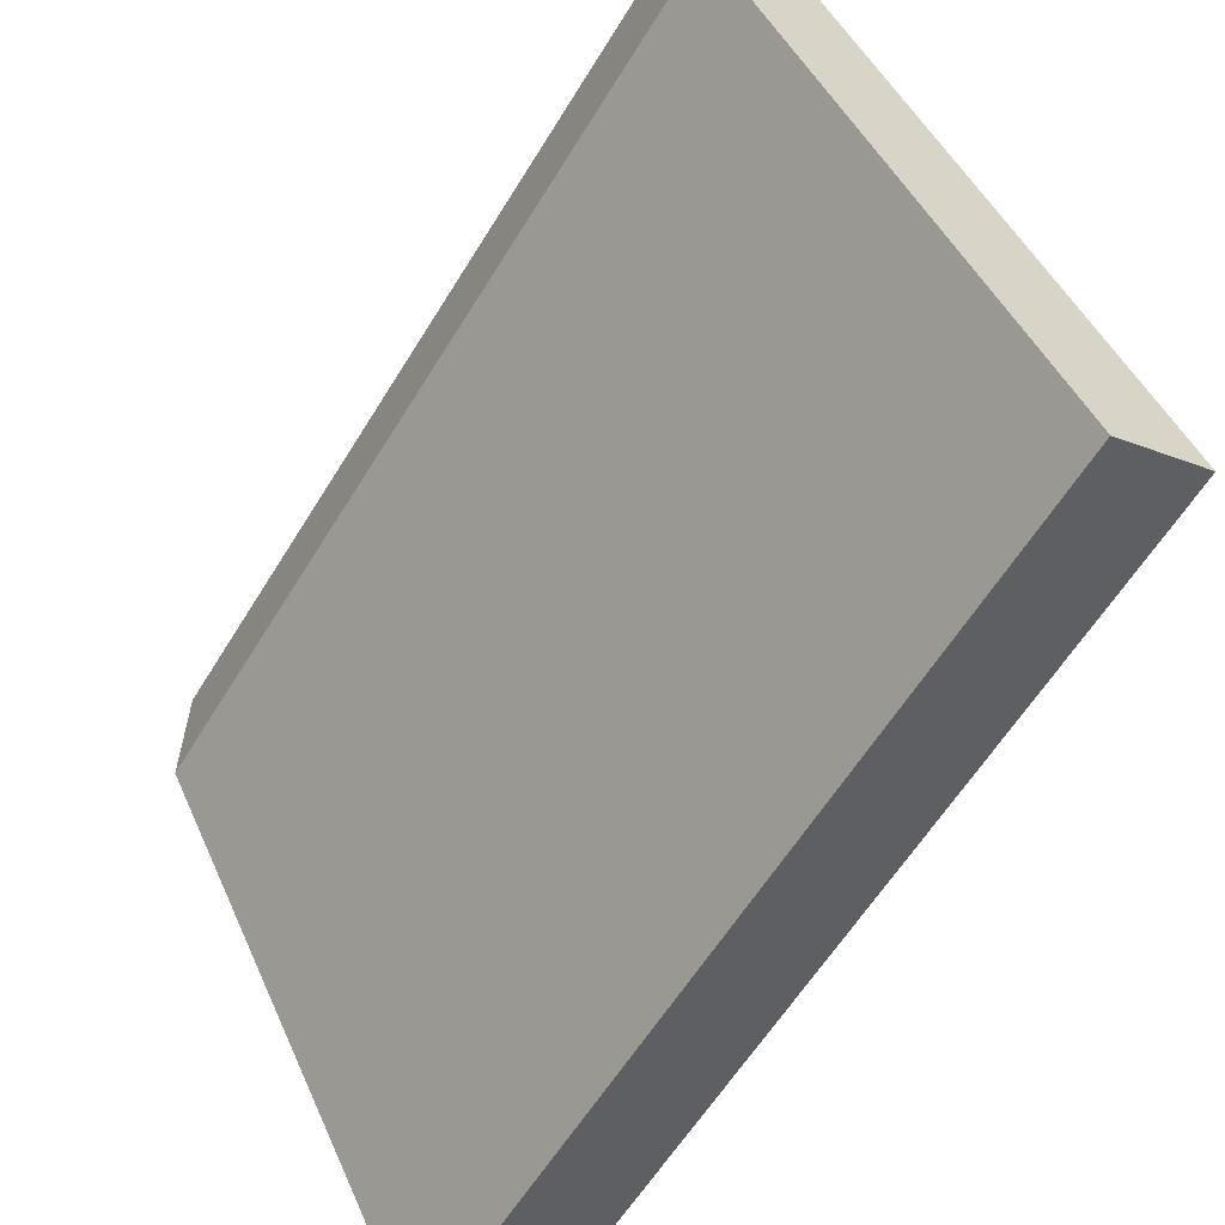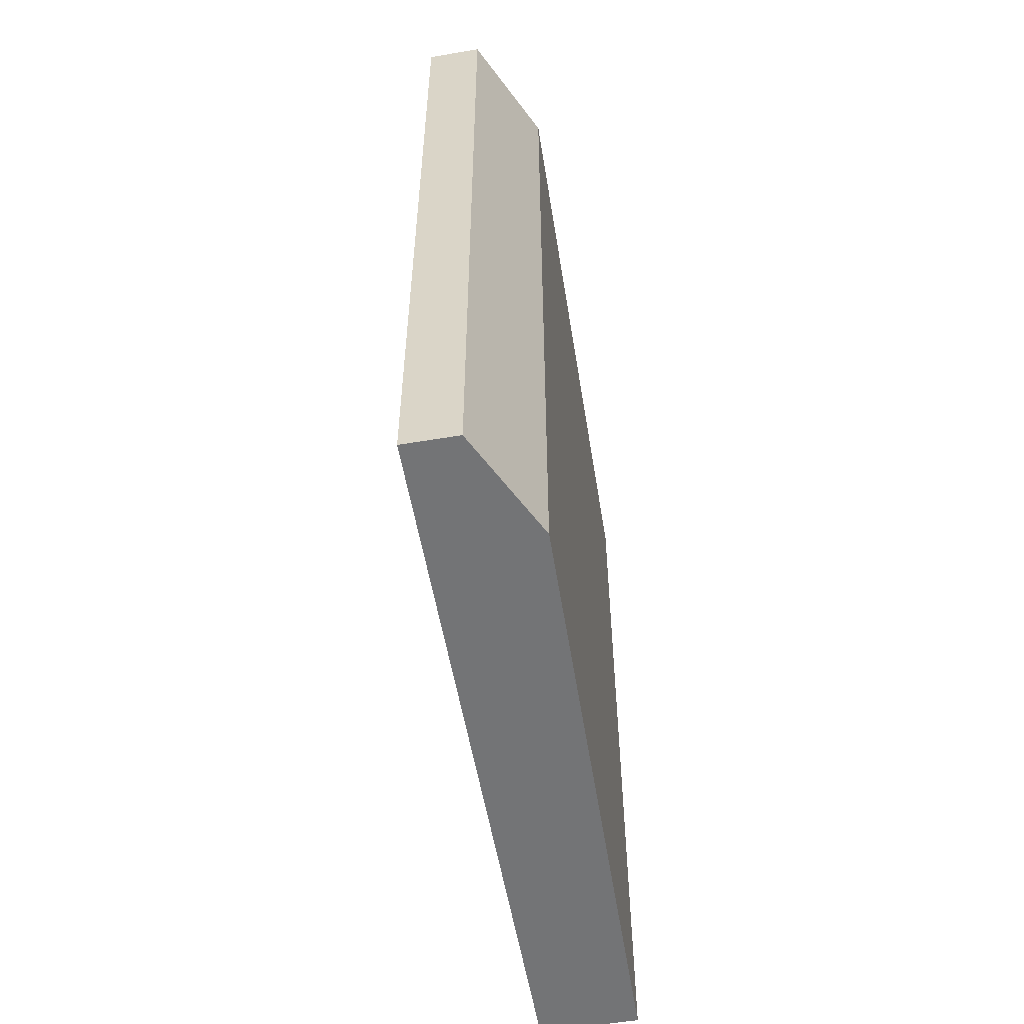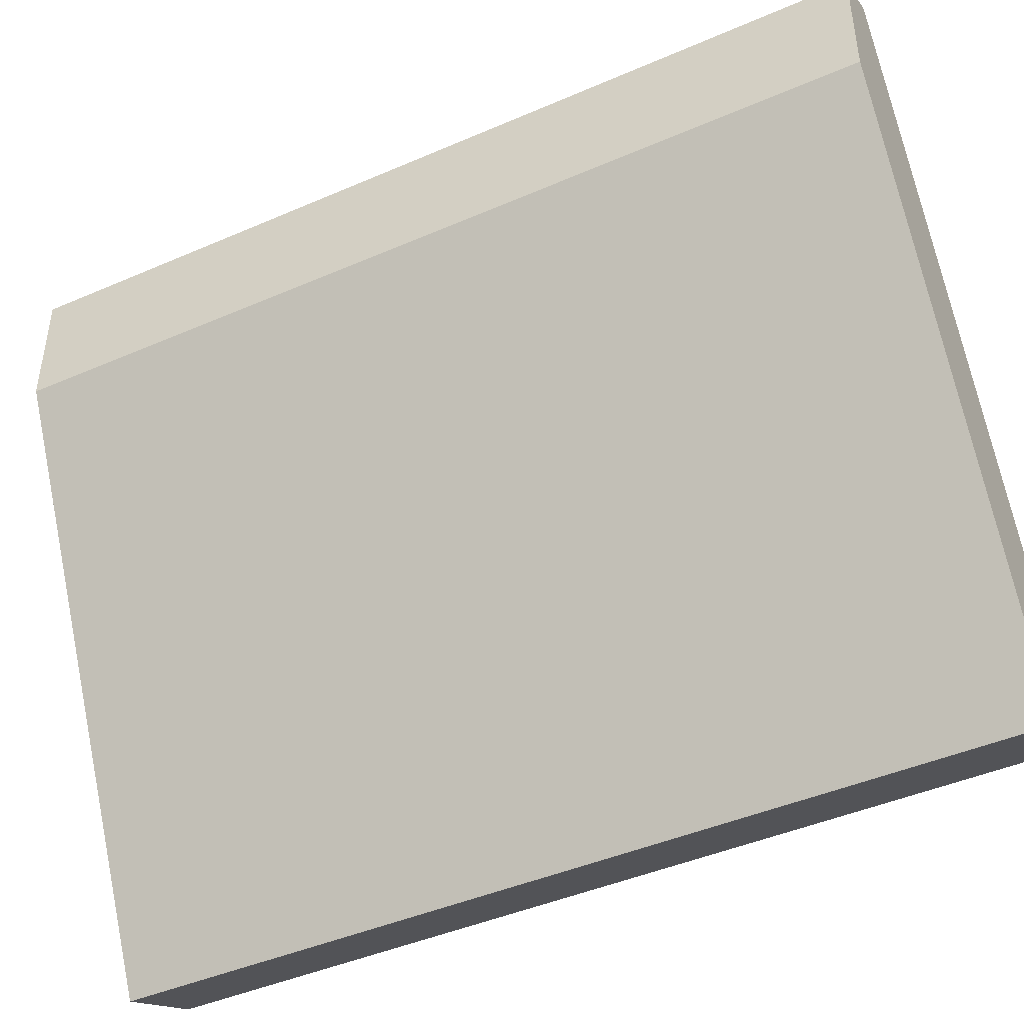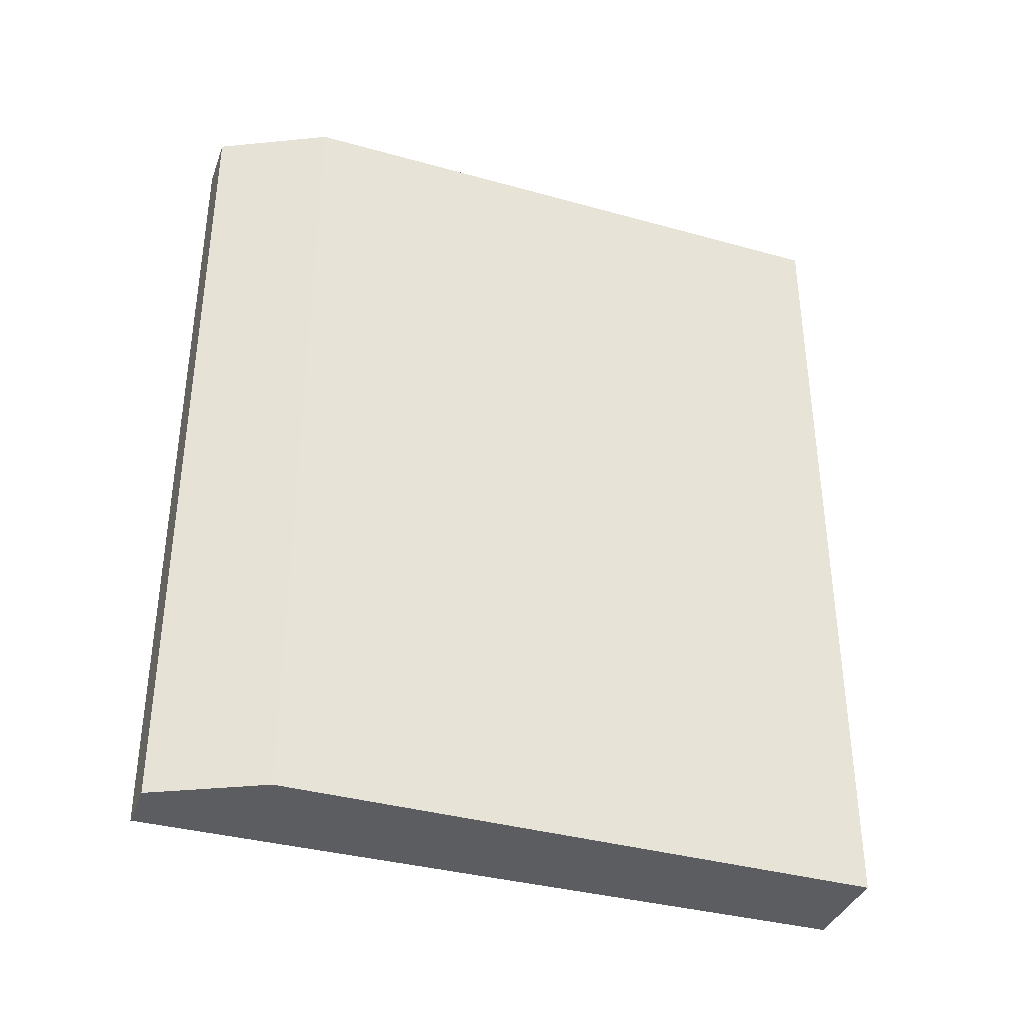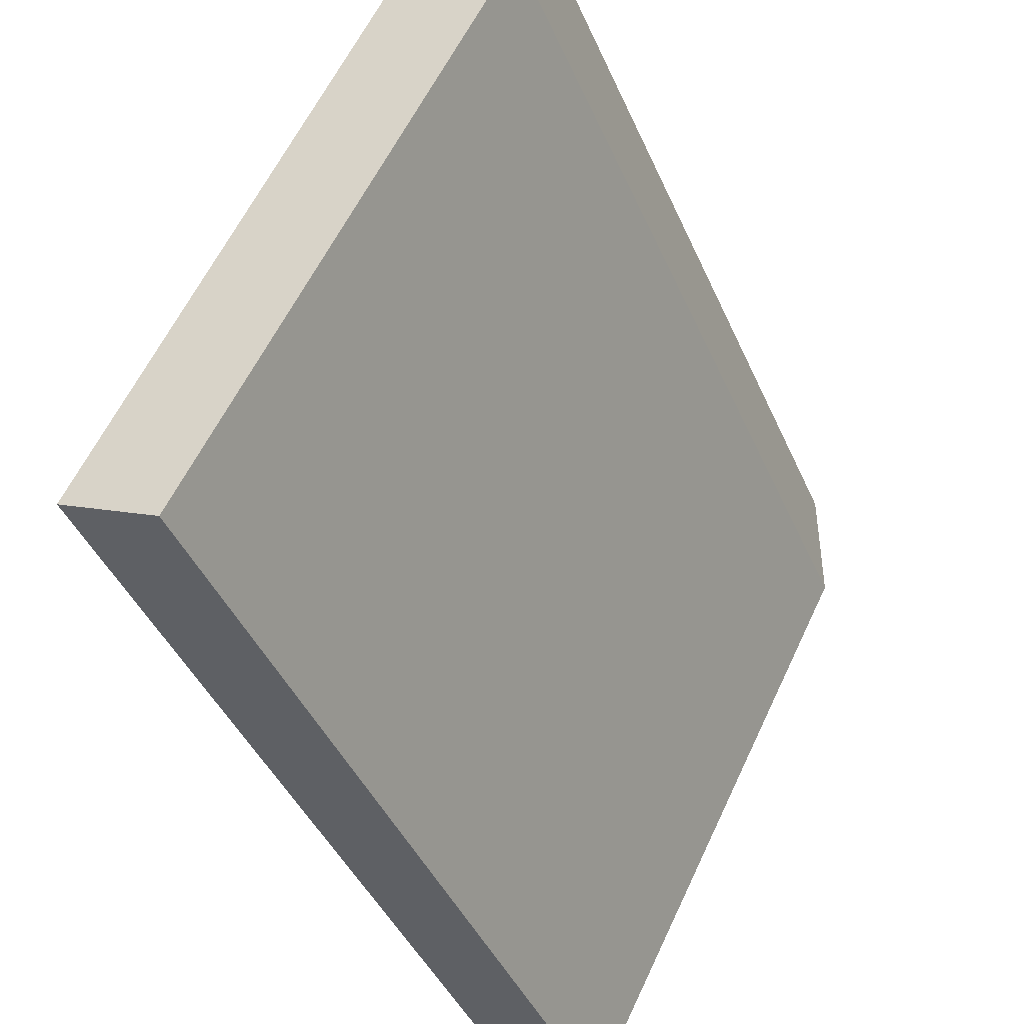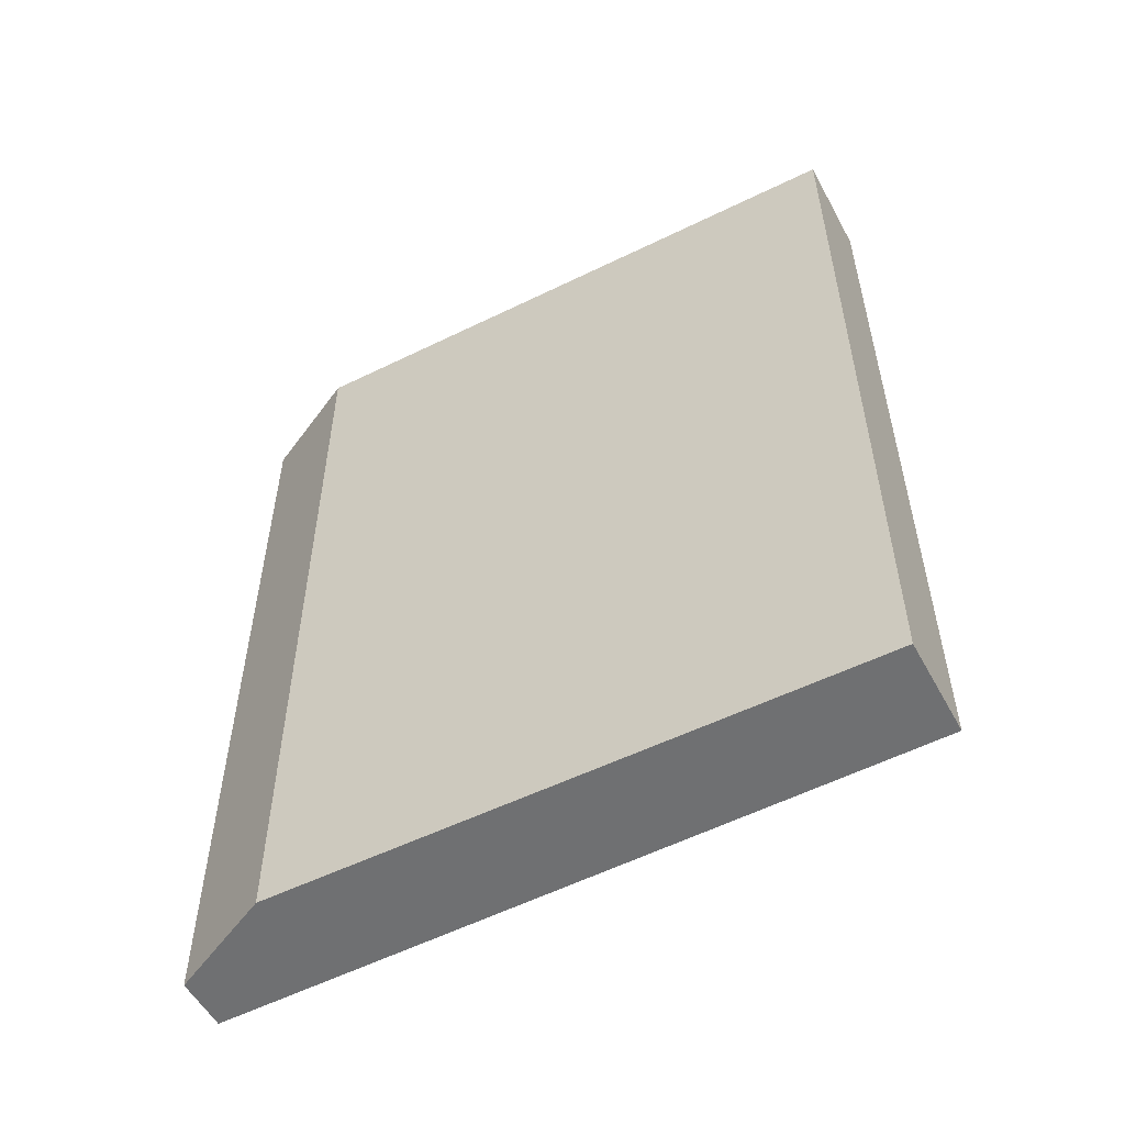
<metadata>
{"format":"obj","ext":"obj","renderer":"f3d","projection":"perspective","resolution":1024,"background":"white","views":[{"elev":-60.4,"azim":148.6,"up":"+Z"},{"elev":-56.1,"azim":36.1,"up":"+Y"},{"elev":-44.6,"azim":116.8,"up":"+Z"},{"elev":-37.2,"azim":97.2,"up":"+Y"},{"elev":-43.2,"azim":22.6,"up":"+Z"},{"elev":-54.8,"azim":144.4,"up":"+Y"}]}
</metadata>
<code>
v  3.024 8.251 6.165
v  0.862 8.251 -0.423
v  0 8.251 5.052e-16
v  3.499 8.251 4.756
v  3.499 8.251 5.932
v  0.862 2.59e-17 -0.423
v  0 0 0
v  3.024 -3.775e-16 6.165
v  3.499 -3.632e-16 5.932
v  3.499 -2.912e-16 4.756
g defaultobject
f 1 2 3
f 2 1 4
f 4 1 5
f 6 3 2
f 3 6 7
f 7 1 3
f 1 7 8
f 8 5 1
f 5 8 9
f 10 2 4
f 2 10 6
f 9 4 5
f 4 9 10
f 10 7 6
f 7 10 8
f 8 10 9

</code>
